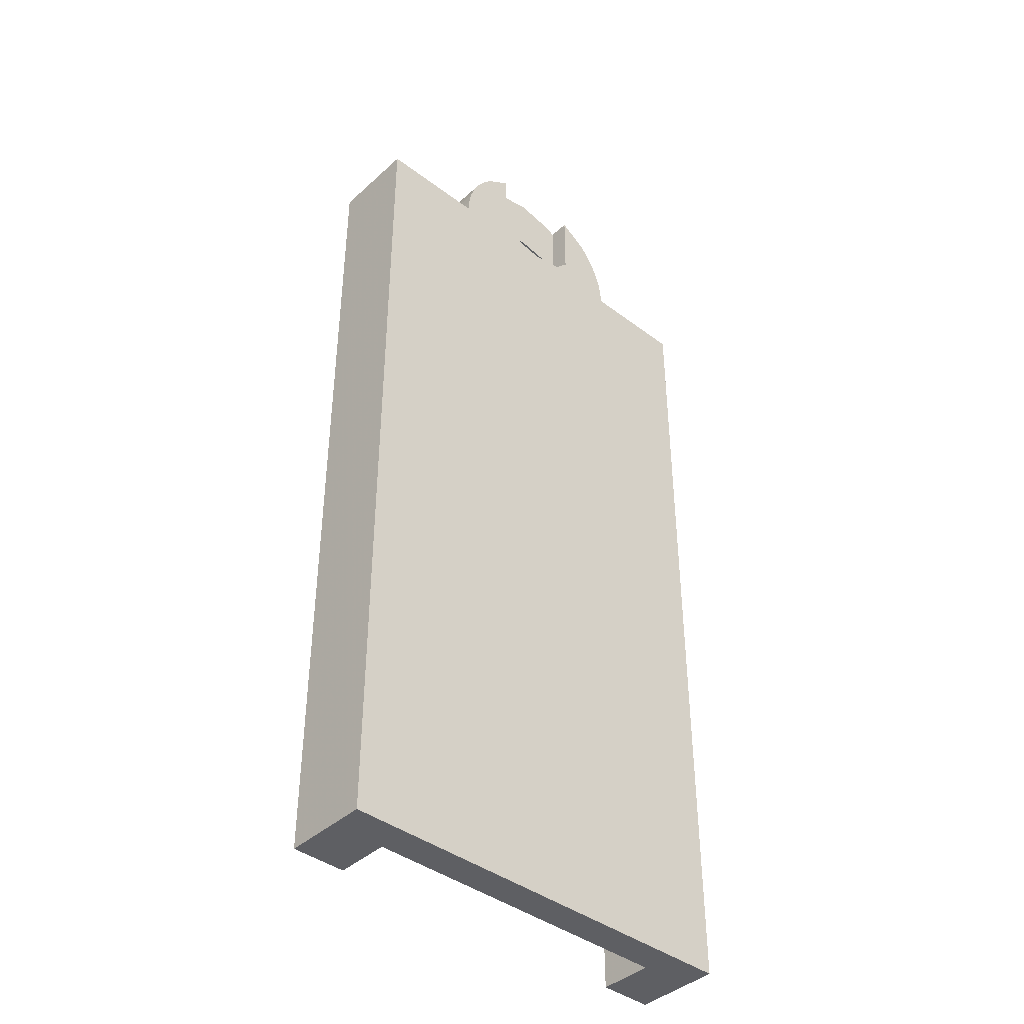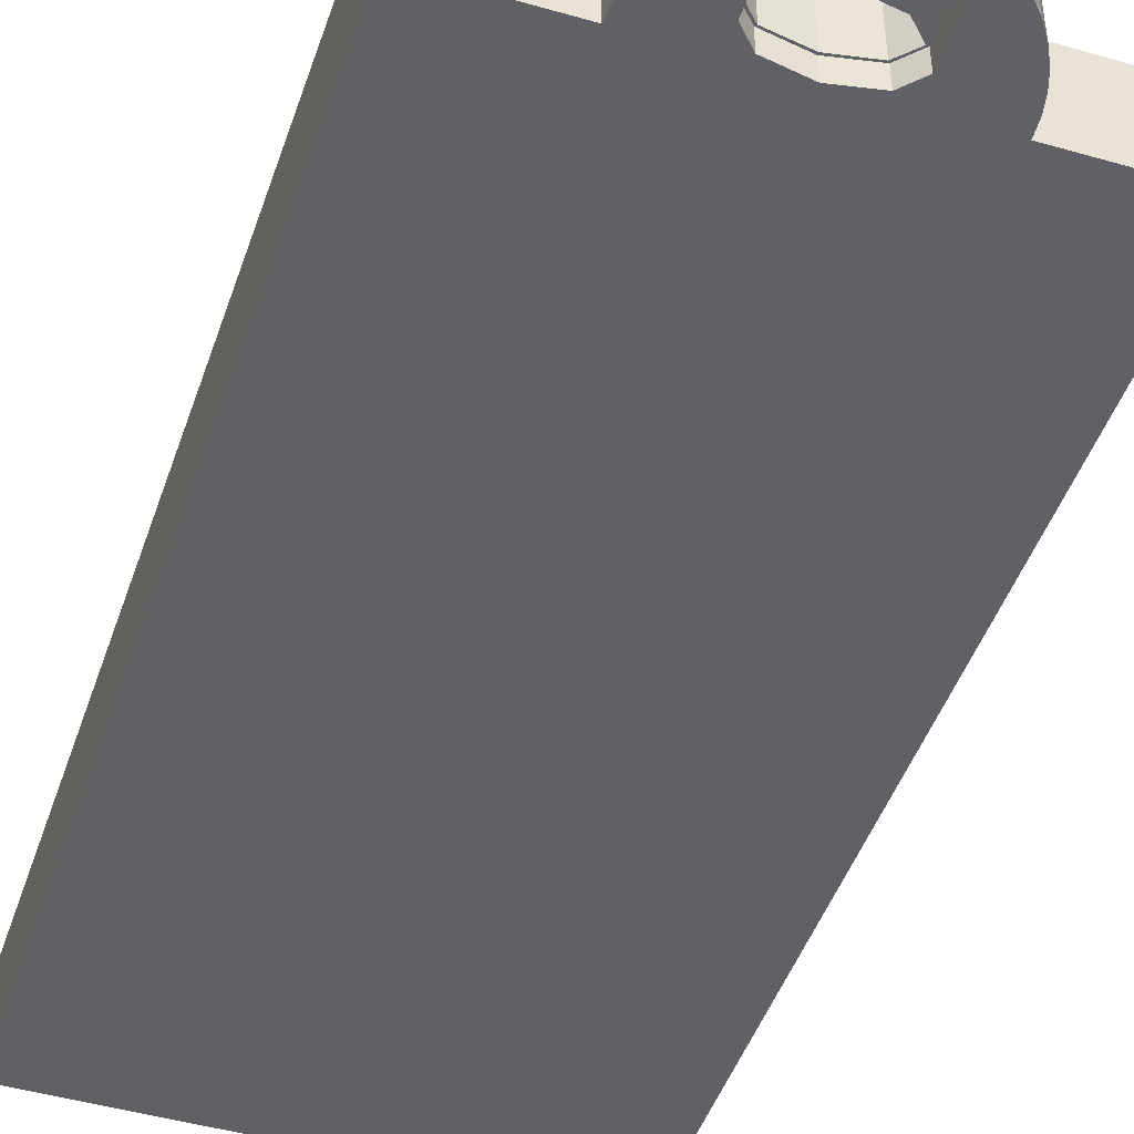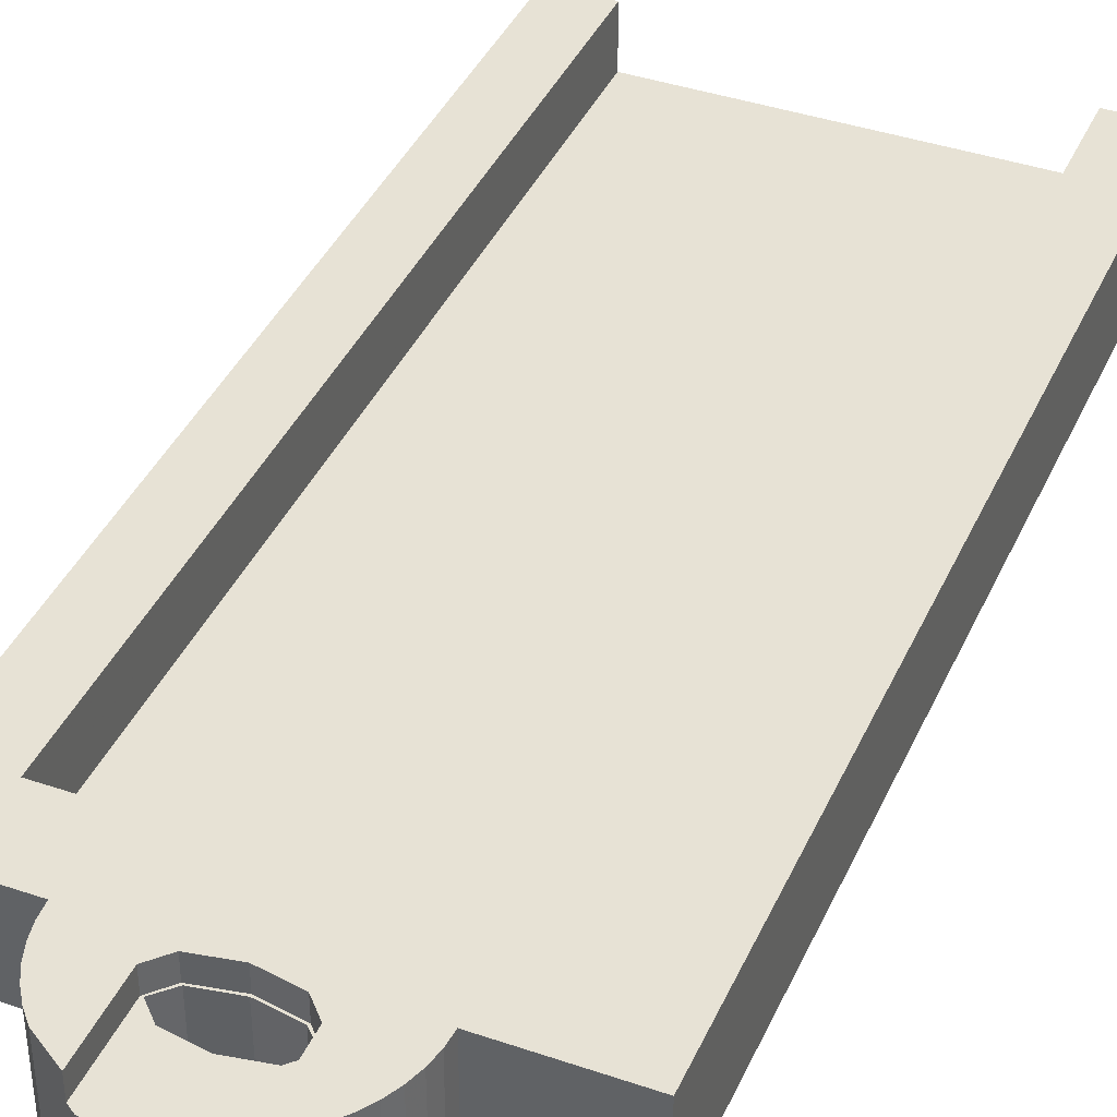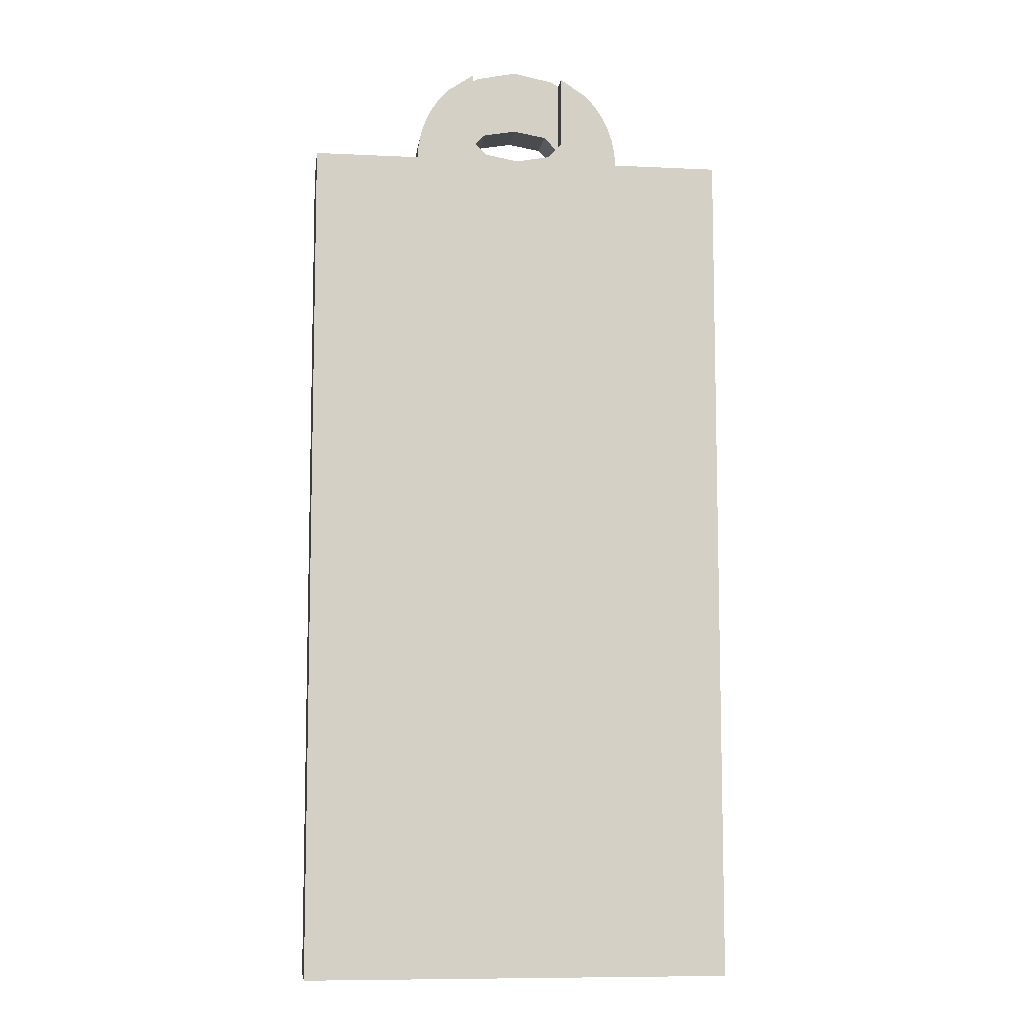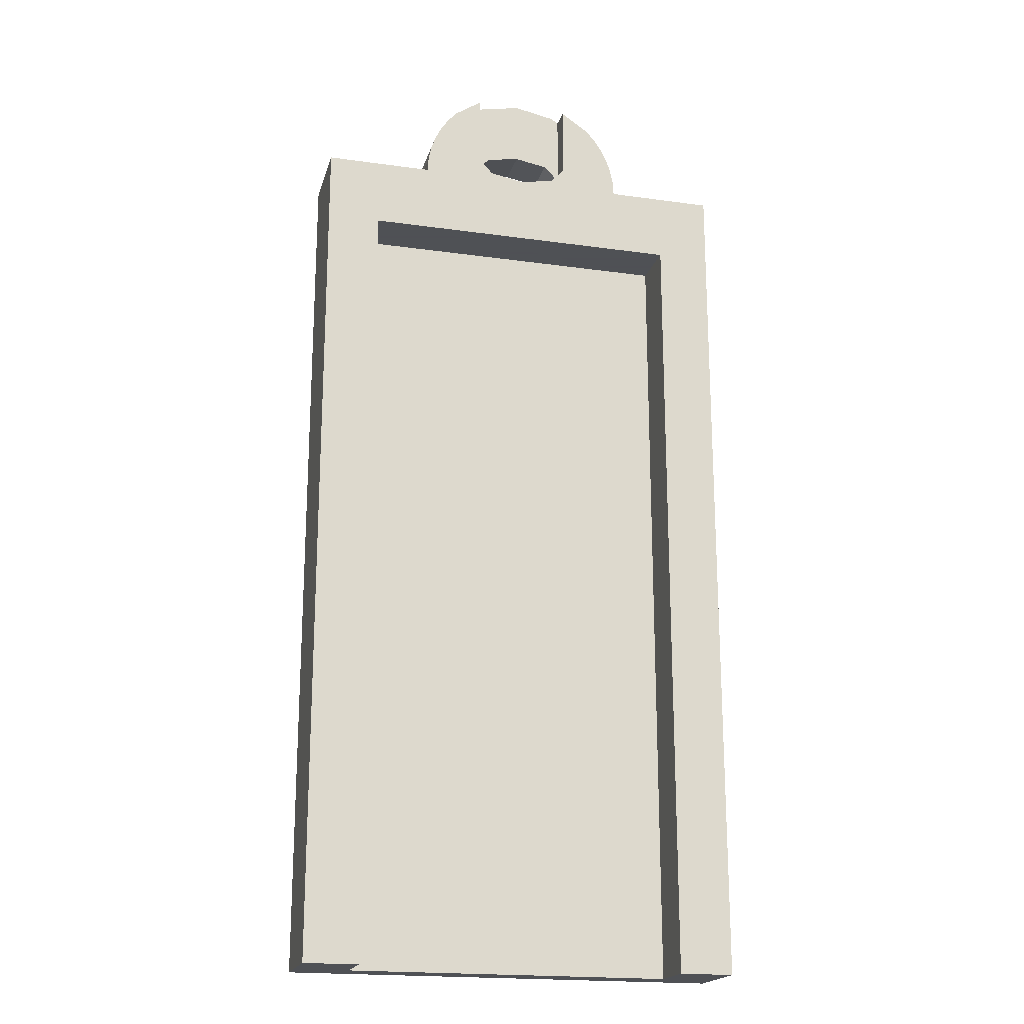
<metadata>
{"format":"obj","ext":"obj","renderer":"f3d","projection":"perspective","resolution":1024,"background":"white","views":[{"elev":-41.1,"azim":-42.4,"up":"+Z"},{"elev":-45.9,"azim":-18.3,"up":"+Y"},{"elev":40.1,"azim":22.8,"up":"+Y"},{"elev":-8.6,"azim":-7.3,"up":"+Z"},{"elev":-19.5,"azim":165.4,"up":"+Z"}]}
</metadata>
<code>
v 1 0 2
v 1 0 -2
v 1 0.4 -2
v 1 0.4 2
v 1 0 2
v 1 0.4 2
v 0.5 0.4 2
v 0.5 0 2
v -0.5 0 2
v -0.5 0.4 2
v -1 0.4 2
v -1 0 2
v -1 0.4 2
v -1 0.4 -2
v -1 0 -2
v -1 0 2
v -1 0.4 -2
v -0.75 0.4 -2
v -0.75 0.15 -2
v -1 0 -2
v -1 0 -2
v -0.75 0.15 -2
v 0.75 0.15 -2
v 1 0 -2
v 0.75 0.15 -2
v 0.75 0.4 -2
v 1 0.4 -2
v 1 0 -2
v -0.75 0.15 1.675
v 0.75 0.15 1.675
v 0.75 0.15 -2
v -0.75 0.15 -2
v -0.75 0.15 1.675
v -0.75 0.4 1.675
v 0.75 0.4 1.675
v 0.75 0.15 1.675
v -0.75 0.15 -2
v -0.75 0.4 -2
v -0.75 0.4 1.675
v -0.75 0.15 1.675
v 0.75 0.15 1.675
v 0.75 0.4 1.675
v 0.75 0.4 -2
v 0.75 0.15 -2
v -1 0.4 -2
v -1 0.4 2
v -0.75 0.4 1.675
v -0.75 0.4 -2
v 0.75 0.4 -2
v 0.75 0.4 1.675
v 1 0.4 2
v 1 0.4 -2
v -0.75 0.4 1.675
v -1 0.4 2
v 1 0.4 2
v 0.75 0.4 1.675
v -1 0 2
v -1 0 -2
v 1 0 -2
v 1 0 2
v 0.4957 0.4 2.065
v 0.4957 0 2.065
v 0.5 0 2
v 0.5 0.4 2
v 0.4829 0.4 2.129
v 0.4829 0 2.129
v 0.4957 0 2.065
v 0.4957 0.4 2.065
v 0.462 0.4 2.191
v 0.462 0 2.191
v 0.4829 0 2.129
v 0.4829 0.4 2.129
v 0.433 0.4 2.25
v 0.433 0 2.25
v 0.462 0 2.191
v 0.462 0.4 2.191
v 0.3967 0.4 2.304
v 0.3967 0 2.304
v 0.433 0 2.25
v 0.433 0.4 2.25
v 0.3535 0.4 2.354
v 0.3535 0 2.354
v 0.3967 0 2.304
v 0.3967 0.4 2.304
v 0.1591 0 2.029
v 0.225 0 2.1
v 0.225 0.1 2.1
v 0.1591 0.1 2.029
v 0 0 2
v 0.1591 0 2.029
v 0.1591 0.1 2.029
v 0 0.1 2
v -0.1591 0 2.029
v 0 0 2
v 0 0.1 2
v -0.1591 0.1 2.029
v -0.225 0 2.1
v -0.1591 0 2.029
v -0.1591 0.1 2.029
v -0.225 0.1 2.1
v 0.1529 0.3 2.165
v 0.2162 0.3 2.1
v 0.2162 0.1 2.1
v 0.1529 0.1 2.165
v 0 0.3 2.191
v 0.1529 0.3 2.165
v 0.1529 0.1 2.165
v 0 0.1 2.191
v -0.1529 0.3 2.165
v 0 0.3 2.191
v 0 0.1 2.191
v -0.1529 0.1 2.165
v -0.2162 0.3 2.1
v -0.1529 0.3 2.165
v -0.1529 0.1 2.165
v -0.2162 0.1 2.1
v -0.1529 0.3 2.035
v -0.2162 0.3 2.1
v -0.2162 0.1 2.1
v -0.1529 0.1 2.035
v 0 0.3 2.009
v -0.1529 0.3 2.035
v -0.1529 0.1 2.035
v 0 0.1 2.009
v 0.1529 0.3 2.035
v 0 0.3 2.009
v 0 0.1 2.009
v 0.1529 0.1 2.035
v 0.2162 0.3 2.1
v 0.1529 0.3 2.035
v 0.1529 0.1 2.035
v 0.2162 0.1 2.1
v 0.2162 0.1 2.1
v 0.1998 0.1 2.065
v 0.2079 0.1 2.062
v 0.225 0.1 2.1
v 0.1998 0.1 2.065
v 0.1529 0.1 2.035
v 0.1591 0.1 2.029
v 0.2079 0.1 2.062
v 0.1529 0.1 2.035
v 0.08276 0.1 2.016
v 0.08611 0.1 2.008
v 0.1591 0.1 2.029
v 0 0.1 2.009
v 0 0.1 2
v 0.08611 0.1 2.008
v 0.08276 0.1 2.016
v -0.2162 0.1 2.1
v -0.225 0.1 2.1
v -0.2079 0.1 2.062
v -0.1998 0.1 2.065
v -0.1998 0.1 2.065
v -0.2079 0.1 2.062
v -0.1591 0.1 2.029
v -0.1529 0.1 2.035
v -0.1529 0.1 2.035
v -0.1591 0.1 2.029
v -0.08611 0.1 2.008
v -0.08276 0.1 2.016
v 0 0.1 2.009
v -0.08276 0.1 2.016
v -0.08611 0.1 2.008
v 0 0.1 2
v 0.3535 0 2.354
v 0.3535 0.4 2.354
v 0.225 0.3 2.439
v 0.225 0.1 2.439
v 0.3535 0 2.354
v 0.225 0.1 2.439
v 0.225 0 2.439
v 0.3535 0.4 2.354
v 0.225 0.4 2.439
v 0.225 0.3 2.439
v 0.1913 0.3 2.462
v 0.1913 0.1 2.462
v 0.225 0.1 2.439
v 0.225 0.3 2.439
v 0.1913 0.1 2.462
v 0.1913 0.3 2.462
v 0 0.3 2.5
v 0 0.1 2.5
v 0.225 0 2
v 0.1591 0 2.029
v 0.225 0 2.1
v 0.225 0 2
v 0 0 2
v 0.1591 0 2.029
v -0.225 0 2
v -0.1591 0 2.029
v 0 0 2
v -0.225 0 2
v -0.225 0 2.1
v -0.1591 0 2.029
v 0.3535 0 2.354
v 0.5 0 2
v 0.4957 0 2.065
v 0.3967 0 2.304
v 0.3967 0 2.304
v 0.4957 0 2.065
v 0.4829 0 2.129
v 0.433 0 2.25
v 0.433 0 2.25
v 0.4829 0 2.129
v 0.462 0 2.191
v 0.225 0 2.439
v 0.225 0 2.1
v 0.5 0 2
v 0.3535 0 2.354
v 0.225 0 2.1
v 0.225 0 2
v 0.5 0 2
v 0.225 0 2.439
v 0.225 0.1 2.439
v 0.225 0.1 2.1
v 0.225 0 2.1
v 0.2162 0.1 2.191
v 0.1529 0.1 2.165
v 0.2162 0.1 2.1
v 0.2162 0.1 2.191
v 0 0.1 2.191
v 0.1529 0.1 2.165
v -0.2162 0.1 2.191
v -0.1529 0.1 2.165
v 0 0.1 2.191
v -0.2162 0.1 2.191
v -0.2162 0.1 2.1
v -0.1529 0.1 2.165
v 0.2162 0.1 2.191
v 0.2162 0.1 2.1
v 0.225 0.1 2.1
v 0.225 0.1 2.439
v 0.1913 0.1 2.462
v 0 0.1 2.191
v 0.2162 0.1 2.191
v 0.225 0.1 2.439
v -0.2162 0.1 2.191
v -0.225 0.1 2.439
v -0.225 0.1 2.1
v -0.2162 0.1 2.1
v -0.1913 0.1 2.462
v -0.225 0.1 2.439
v -0.2162 0.1 2.191
v 0 0.1 2.191
v -0.1913 0.1 2.462
v 0 0.1 2.191
v 0.1913 0.1 2.462
v 0 0.1 2.5
v -0.4957 0.4 2.065
v -0.4957 0 2.065
v -0.5 0 2
v -0.5 0.4 2
v -0.4829 0.4 2.129
v -0.4829 0 2.129
v -0.4957 0 2.065
v -0.4957 0.4 2.065
v -0.462 0.4 2.191
v -0.462 0 2.191
v -0.4829 0 2.129
v -0.4829 0.4 2.129
v -0.433 0.4 2.25
v -0.433 0 2.25
v -0.462 0 2.191
v -0.462 0.4 2.191
v -0.3967 0.4 2.304
v -0.3967 0 2.304
v -0.433 0 2.25
v -0.433 0.4 2.25
v -0.3535 0.4 2.354
v -0.3535 0 2.354
v -0.3967 0 2.304
v -0.3967 0.4 2.304
v -0.3535 0 2.354
v -0.225 0.1 2.439
v -0.225 0.3 2.439
v -0.3535 0.4 2.354
v -0.3535 0 2.354
v -0.225 0 2.439
v -0.225 0.1 2.439
v -0.1913 0.3 2.462
v -0.225 0.3 2.439
v -0.225 0.1 2.439
v -0.1913 0.1 2.462
v -0.1913 0.1 2.462
v 0 0.1 2.5
v 0 0.3 2.5
v -0.1913 0.3 2.462
v -0.3535 0.4 2.354
v -0.225 0.3 2.439
v -0.225 0.4 2.439
v -0.225 0 2.439
v -0.225 0 2.1
v -0.225 0.1 2.1
v -0.225 0.1 2.439
v -0.225 0 2.439
v -0.3535 0 2.354
v -0.5 0 2
v -0.225 0 2.1
v -0.3535 0 2.354
v -0.5 0 2
v -0.4957 0 2.065
v -0.3967 0 2.304
v -0.3967 0 2.304
v -0.4957 0 2.065
v -0.4829 0 2.129
v -0.433 0 2.25
v -0.433 0 2.25
v -0.4829 0 2.129
v -0.462 0 2.191
v -0.225 0 2.1
v -0.5 0 2
v -0.225 0 2
v -0.2162 0.3 2.1
v -0.1998 0.3 2.065
v -0.2079 0.3 2.062
v -0.225 0.3 2.1
v -0.1998 0.3 2.065
v -0.1529 0.3 2.035
v -0.1591 0.3 2.029
v -0.2079 0.3 2.062
v -0.1529 0.3 2.035
v -0.08276 0.3 2.016
v -0.08611 0.3 2.008
v -0.1591 0.3 2.029
v 0 0.3 2.009
v 0 0.3 2
v -0.08611 0.3 2.008
v -0.08276 0.3 2.016
v 0 0.3 2.009
v 0.08276 0.3 2.016
v 0.08611 0.3 2.008
v 0 0.3 2
v 0.1529 0.3 2.035
v 0.1591 0.3 2.029
v 0.08611 0.3 2.008
v 0.08276 0.3 2.016
v 0.1998 0.3 2.065
v 0.2079 0.3 2.062
v 0.1591 0.3 2.029
v 0.1529 0.3 2.035
v 0.2162 0.3 2.1
v 0.225 0.3 2.1
v 0.2079 0.3 2.062
v 0.1998 0.3 2.065
v 0.1591 0.4 2.029
v 0.225 0.4 2.1
v 0.225 0.3 2.1
v 0.1591 0.3 2.029
v 0 0.4 2
v 0.1591 0.4 2.029
v 0.1591 0.3 2.029
v 0 0.3 2
v -0.1591 0.4 2.029
v 0 0.4 2
v 0 0.3 2
v -0.1591 0.3 2.029
v -0.225 0.4 2.1
v -0.1591 0.4 2.029
v -0.1591 0.3 2.029
v -0.225 0.3 2.1
v 0.2162 0.3 2.191
v 0.225 0.3 2.439
v 0.225 0.3 2.1
v 0.2162 0.3 2.1
v 0.2162 0.3 2.191
v 0.1529 0.3 2.165
v 0.2162 0.3 2.1
v 0.2162 0.3 2.191
v 0 0.3 2.191
v 0.1529 0.3 2.165
v -0.2162 0.3 2.191
v -0.1529 0.3 2.165
v 0 0.3 2.191
v -0.2162 0.3 2.191
v -0.2162 0.3 2.1
v -0.1529 0.3 2.165
v 0.1913 0.3 2.462
v 0.225 0.3 2.439
v 0.2162 0.3 2.191
v 0 0.3 2.191
v -0.1913 0.3 2.462
v 0 0.3 2.5
v 0.1913 0.3 2.462
v 0 0.3 2.191
v -0.1913 0.3 2.462
v 0 0.3 2.191
v -0.2162 0.3 2.191
v -0.225 0.3 2.439
v -0.2162 0.3 2.191
v -0.2162 0.3 2.1
v -0.225 0.3 2.1
v -0.225 0.3 2.439
v -0.225 0.4 2.439
v -0.225 0.4 2.1
v -0.5 0.4 2
v -0.3535 0.4 2.354
v -0.225 0.4 2.1
v -0.225 0.4 2
v -0.5 0.4 2
v -0.3535 0.4 2.354
v -0.5 0.4 2
v -0.4957 0.4 2.065
v -0.3967 0.4 2.304
v -0.3967 0.4 2.304
v -0.4957 0.4 2.065
v -0.4829 0.4 2.129
v -0.433 0.4 2.25
v -0.433 0.4 2.25
v -0.4829 0.4 2.129
v -0.462 0.4 2.191
v 0.225 0.4 2
v 0.1591 0.4 2.029
v 0.225 0.4 2.1
v 0.225 0.4 2
v 0 0.4 2
v 0.1591 0.4 2.029
v -0.225 0.4 2
v -0.1591 0.4 2.029
v 0 0.4 2
v -0.225 0.4 2
v -0.225 0.4 2.1
v -0.1591 0.4 2.029
v 0.225 0.4 2.439
v 0.3535 0.4 2.354
v 0.5 0.4 2
v 0.225 0.4 2.1
v 0.225 0.4 2.1
v 0.5 0.4 2
v 0.225 0.4 2
v 0.3535 0.4 2.354
v 0.5 0.4 2
v 0.4957 0.4 2.065
v 0.3967 0.4 2.304
v 0.3967 0.4 2.304
v 0.4957 0.4 2.065
v 0.4829 0.4 2.129
v 0.433 0.4 2.25
v 0.433 0.4 2.25
v 0.4829 0.4 2.129
v 0.462 0.4 2.191
v 0.225 0.3 2.439
v 0.225 0.4 2.439
v 0.225 0.4 2.1
v 0.225 0.3 2.1
v -0.225 0.3 2.439
v -0.225 0.3 2.1
v -0.225 0.4 2.1
v -0.225 0.4 2.439
g mesh7746101
f 1 2 3
f 3 4 1
f 5 6 7
f 7 8 5
f 9 10 11
f 11 12 9
f 13 14 15
f 15 16 13
f 17 18 19
f 19 20 17
f 21 22 23
f 23 24 21
f 25 26 27
f 27 28 25
g mesh7746102
f 29 30 31
f 31 32 29
f 33 34 35
f 35 36 33
f 37 38 39
f 39 40 37
f 41 42 43
f 43 44 41
f 45 46 47
f 47 48 45
f 49 50 51
f 51 52 49
f 53 54 55
f 55 56 53
f 57 58 59
f 59 60 57
g mesh7746107
f 61 62 63
f 63 64 61
f 65 66 67
f 67 68 65
f 69 70 71
f 71 72 69
f 73 74 75
f 75 76 73
f 77 78 79
f 79 80 77
f 81 82 83
f 83 84 81
g mesh7746112
f 85 86 87
f 87 88 85
f 89 90 91
f 91 92 89
f 93 94 95
f 95 96 93
f 97 98 99
f 99 100 97
g mesh7746118
f 101 102 103
f 103 104 101
f 105 106 107
f 107 108 105
f 109 110 111
f 111 112 109
f 113 114 115
f 115 116 113
f 117 118 119
f 119 120 117
f 121 122 123
f 123 124 121
f 125 126 127
f 127 128 125
f 129 130 131
f 131 132 129
f 133 134 135
f 135 136 133
f 137 138 139
f 139 140 137
f 141 142 143
f 143 144 141
f 145 146 147
f 147 148 145
f 149 150 151
f 151 152 149
f 153 154 155
f 155 156 153
f 157 158 159
f 159 160 157
f 161 162 163
f 163 164 161
f 165 166 167
f 167 168 165
f 169 170 171
f 172 173 174
f 175 176 177
f 177 178 175
f 179 180 181
f 181 182 179
g mesh7746122
f 183 185 184
f 186 188 187
f 189 191 190
f 192 194 193
g mesh7746124
f 195 196 197
f 197 198 195
f 199 200 201
f 201 202 199
f 203 204 205
f 206 207 208
f 208 209 206
f 210 211 212
f 213 214 215
f 215 216 213
g mesh7746126
f 217 218 219
f 220 221 222
f 223 224 225
f 226 227 228
f 229 230 231
f 231 232 229
f 233 234 235
f 235 236 233
f 237 238 239
f 239 240 237
f 241 242 243
f 243 244 241
f 245 246 247
f 247 248 245
g mesh7746131
f 249 251 250
f 251 249 252
f 253 255 254
f 255 253 256
f 257 259 258
f 259 257 260
f 261 263 262
f 263 261 264
f 265 267 266
f 267 265 268
f 269 271 270
f 271 269 272
f 273 274 275
f 275 276 273
f 277 278 279
f 280 281 282
f 282 283 280
f 284 285 286
f 286 287 284
f 288 289 290
f 291 292 293
f 293 294 291
f 295 296 297
f 297 298 295
g mesh7746134
f 299 301 300
f 301 299 302
f 303 305 304
f 305 303 306
f 307 309 308
f 310 311 312
f 313 314 315
f 315 316 313
f 317 318 319
f 319 320 317
f 321 322 323
f 323 324 321
f 325 326 327
f 327 328 325
f 329 330 331
f 331 332 329
f 333 334 335
f 335 336 333
f 337 338 339
f 339 340 337
f 341 342 343
f 343 344 341
g mesh7746138
f 345 347 346
f 347 345 348
f 349 351 350
f 351 349 352
f 353 355 354
f 355 353 356
f 357 359 358
f 359 357 360
f 361 362 363
f 363 364 361
g mesh7746142
f 365 367 366
f 368 370 369
f 371 373 372
f 374 376 375
f 377 378 379
f 379 380 377
f 381 382 383
f 383 384 381
f 385 386 387
f 387 388 385
f 389 390 391
f 391 392 389
f 393 394 395
f 395 396 393
f 397 398 399
g mesh7746144
f 400 401 402
f 402 403 400
f 404 405 406
f 406 407 404
f 408 409 410
g mesh7746146
f 411 412 413
f 414 415 416
f 417 418 419
f 420 421 422
f 423 424 425
f 425 426 423
f 427 428 429
g mesh7746148
f 430 432 431
f 432 430 433
f 434 436 435
f 436 434 437
f 438 440 439
f 441 442 443
f 443 444 441
f 445 446 447
f 447 448 445

</code>
